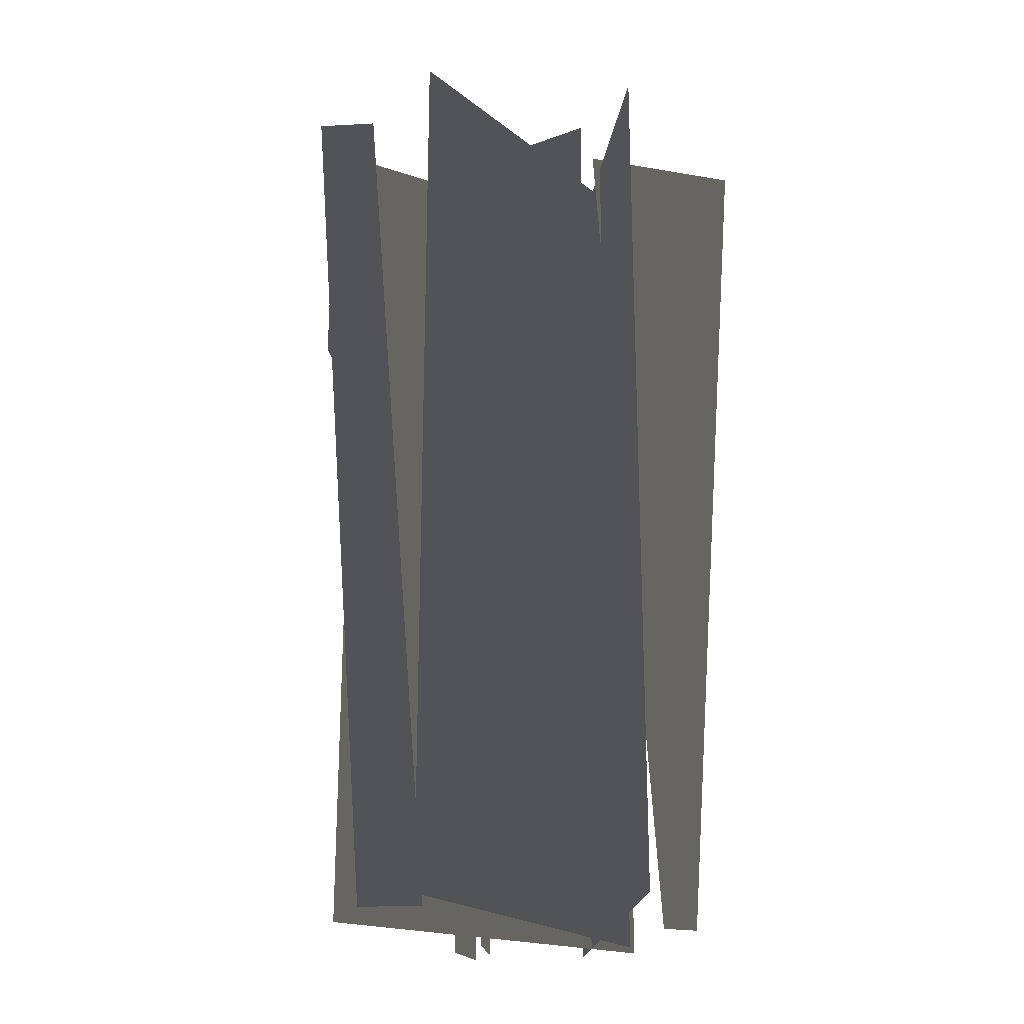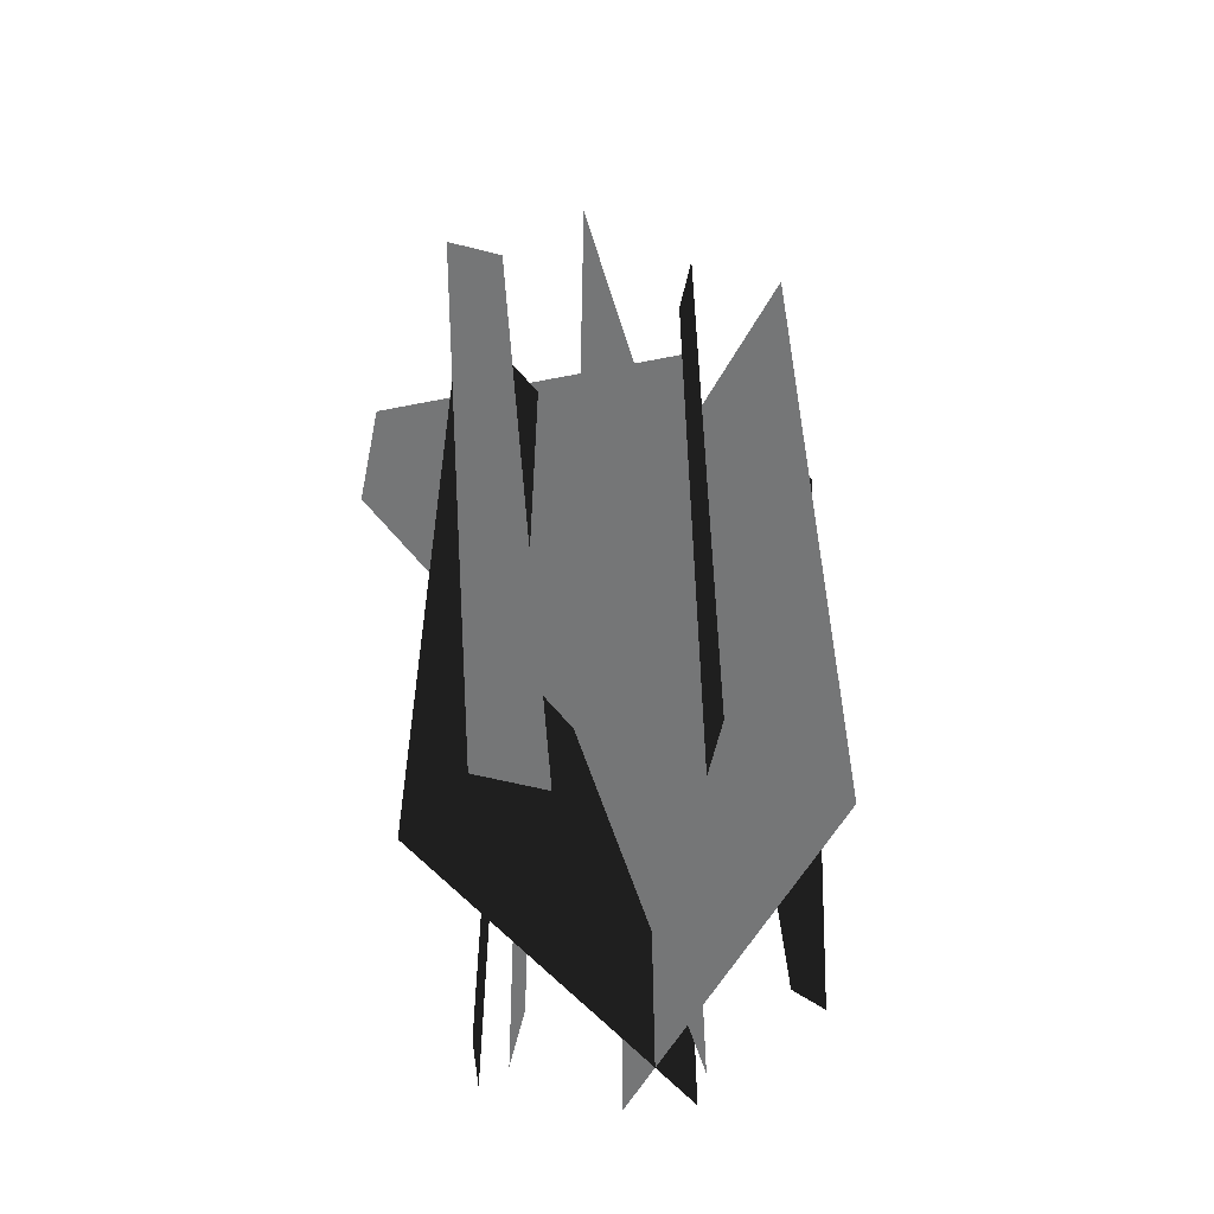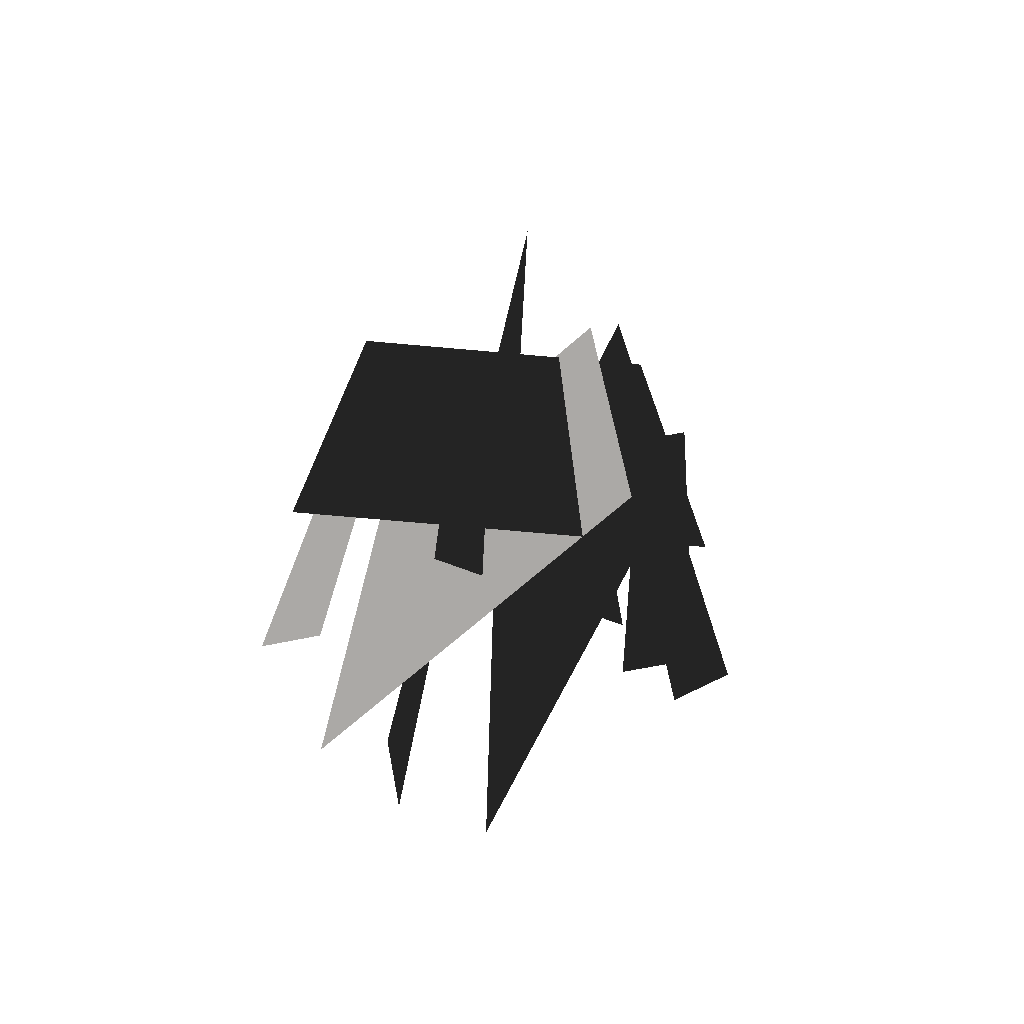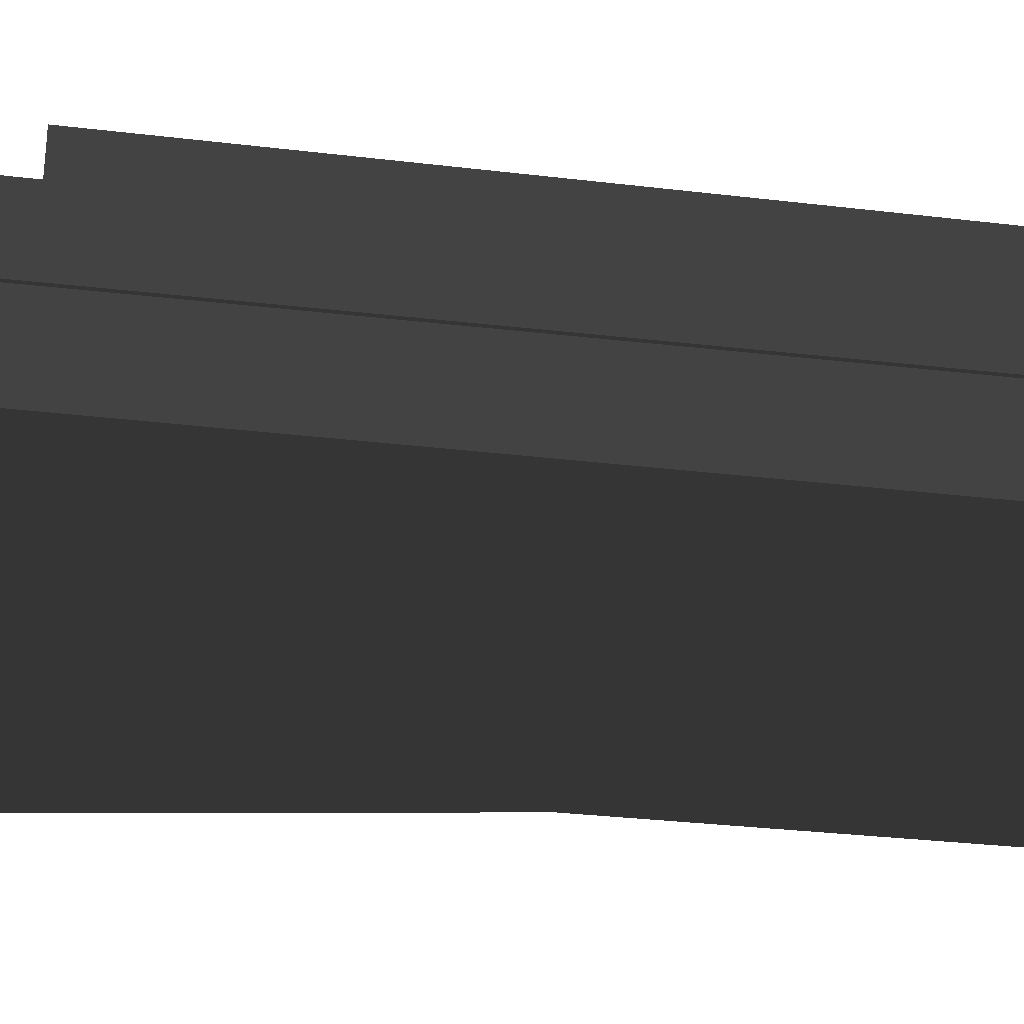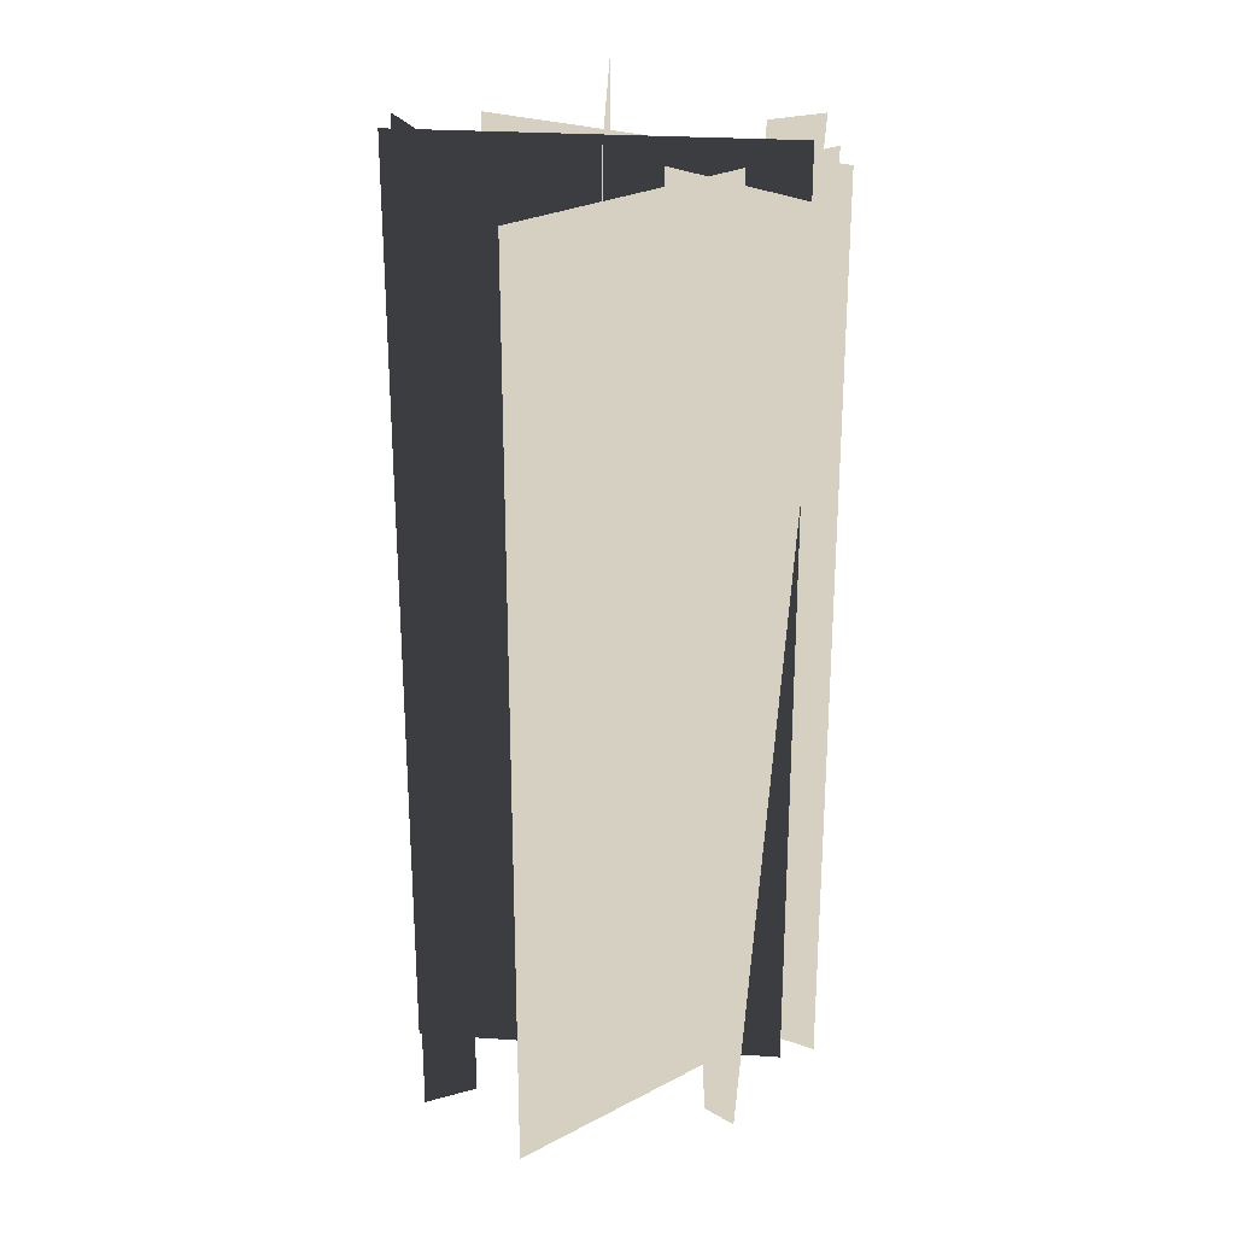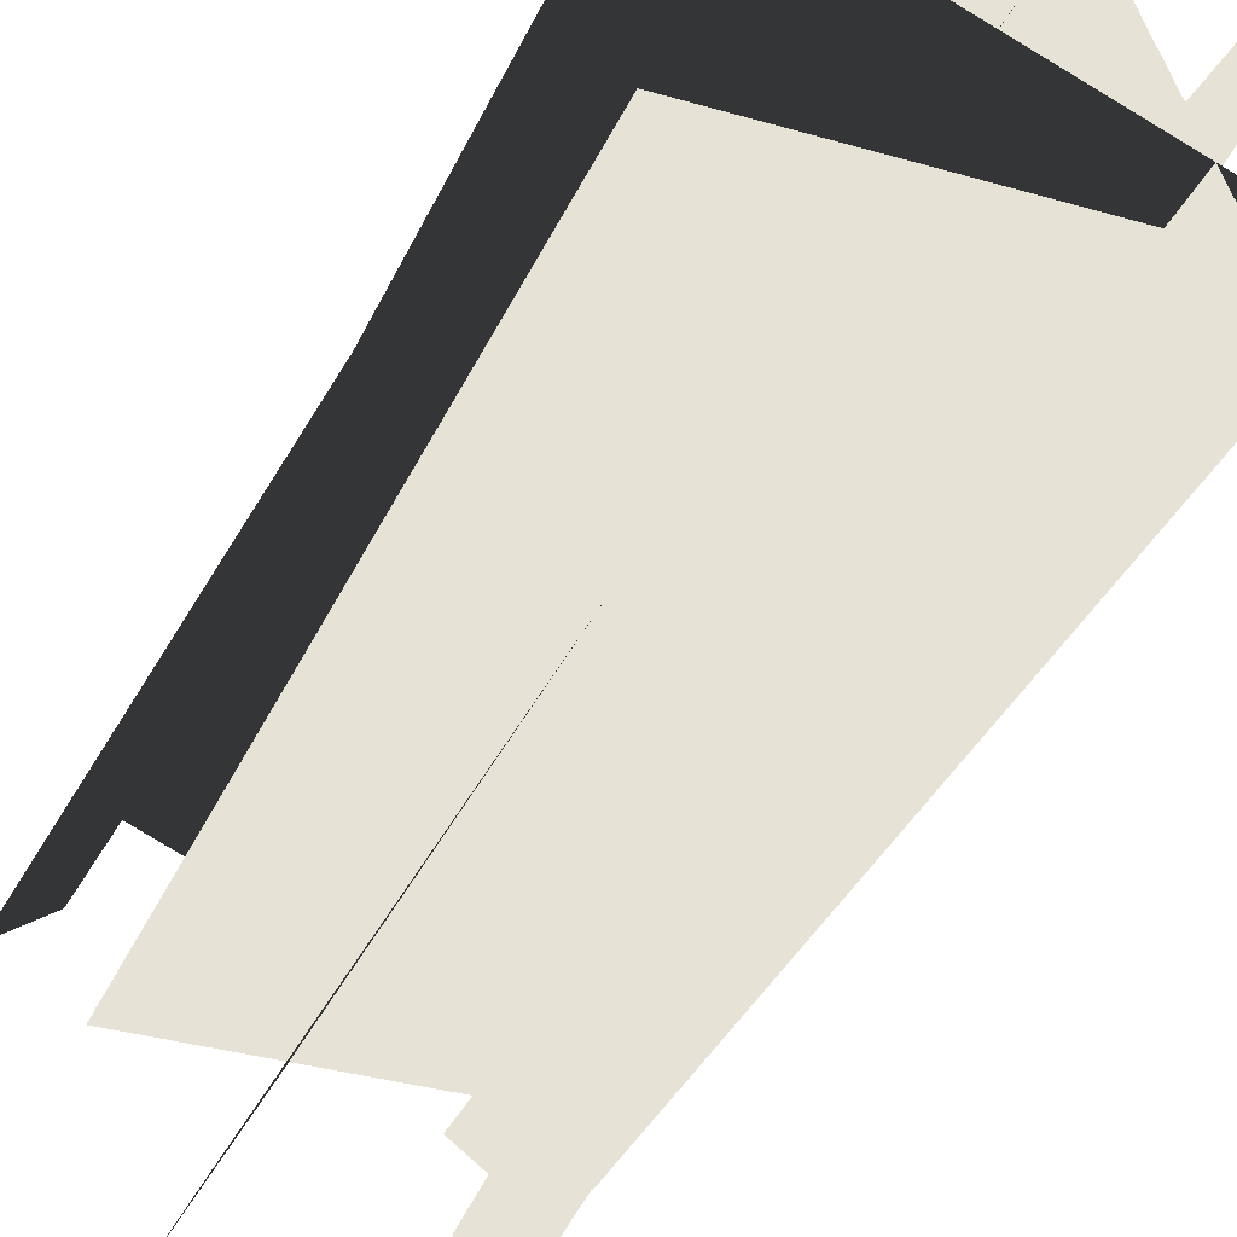
<metadata>
{"format":"obj","ext":"obj","renderer":"f3d","projection":"perspective","resolution":1024,"background":"white","views":[{"elev":-22.5,"azim":-29.9,"up":"+Y"},{"elev":-56.7,"azim":-50.3,"up":"+Y"},{"elev":-75.5,"azim":63.2,"up":"+Y"},{"elev":-29.8,"azim":-100.1,"up":"+Z"},{"elev":26.5,"azim":28.9,"up":"+Y"},{"elev":-34.6,"azim":-21.5,"up":"+Z"}]}
</metadata>
<code>
g grassLong02Geo
v 0.3684 1.389 0.1516
v 0.2619 2.623e-06 0.1265
v 0.2083 2.623e-06 0.1139
v 0.1162 1.389 0.09217
v -0.2561 1.405 0.1639
v -0.2561 2.623e-06 0.1639
v 0.2522 2.623e-06 -0.05019
v 0.2522 1.405 -0.05019
v -0.2633 2.623e-06 -0.09278
v -0.2633 1.368 -0.09278
v 0.2882 1.368 -0.09278
v 0.2882 2.623e-06 -0.09278
v -0.2036 2.623e-06 0.08814
v -0.2934 1.368 0.02441
v -0.3684 1.368 -0.02887
v -0.2828 2.623e-06 0.03193
v 0.0306 2.623e-06 0.3419
v 0.0306 1.368 0.3419
v 0.2354 1.368 -0.1702
v 0.2354 2.623e-06 -0.1702
v 0.02581 2.623e-06 -0.2346
v 0.02581 1.192 -0.2346
v 0.09103 1.192 -0.2821
v 0.09103 2.623e-06 -0.2821
v 0.03003 2.623e-06 -0.153
v 0.09676 1.368 -0.2406
v 0.1526 1.368 -0.3138
v 0.08892 2.623e-06 -0.2303
v -0.2005 1.405 -0.3419
v -0.2005 1.113 -0.3419
v 0.05782 2.623e-06 0.1454
v 0.05782 1.405 0.1454
v -0.108 2.623e-06 0.2354
v -0.108 1.192 0.2354
v -0.1576 1.192 0.299
v -0.1576 2.623e-06 0.299
g grassLong02Geo_0
f 3 2 1
f 4 3 1
f 7 6 5
f 8 7 5
f 11 10 9
f 12 11 9
f 15 14 13
f 16 15 13
f 19 18 17
f 20 19 17
f 23 22 21
f 24 23 21
f 27 26 25
f 28 27 25
f 31 30 29
f 32 31 29
f 35 34 33
f 36 35 33

</code>
